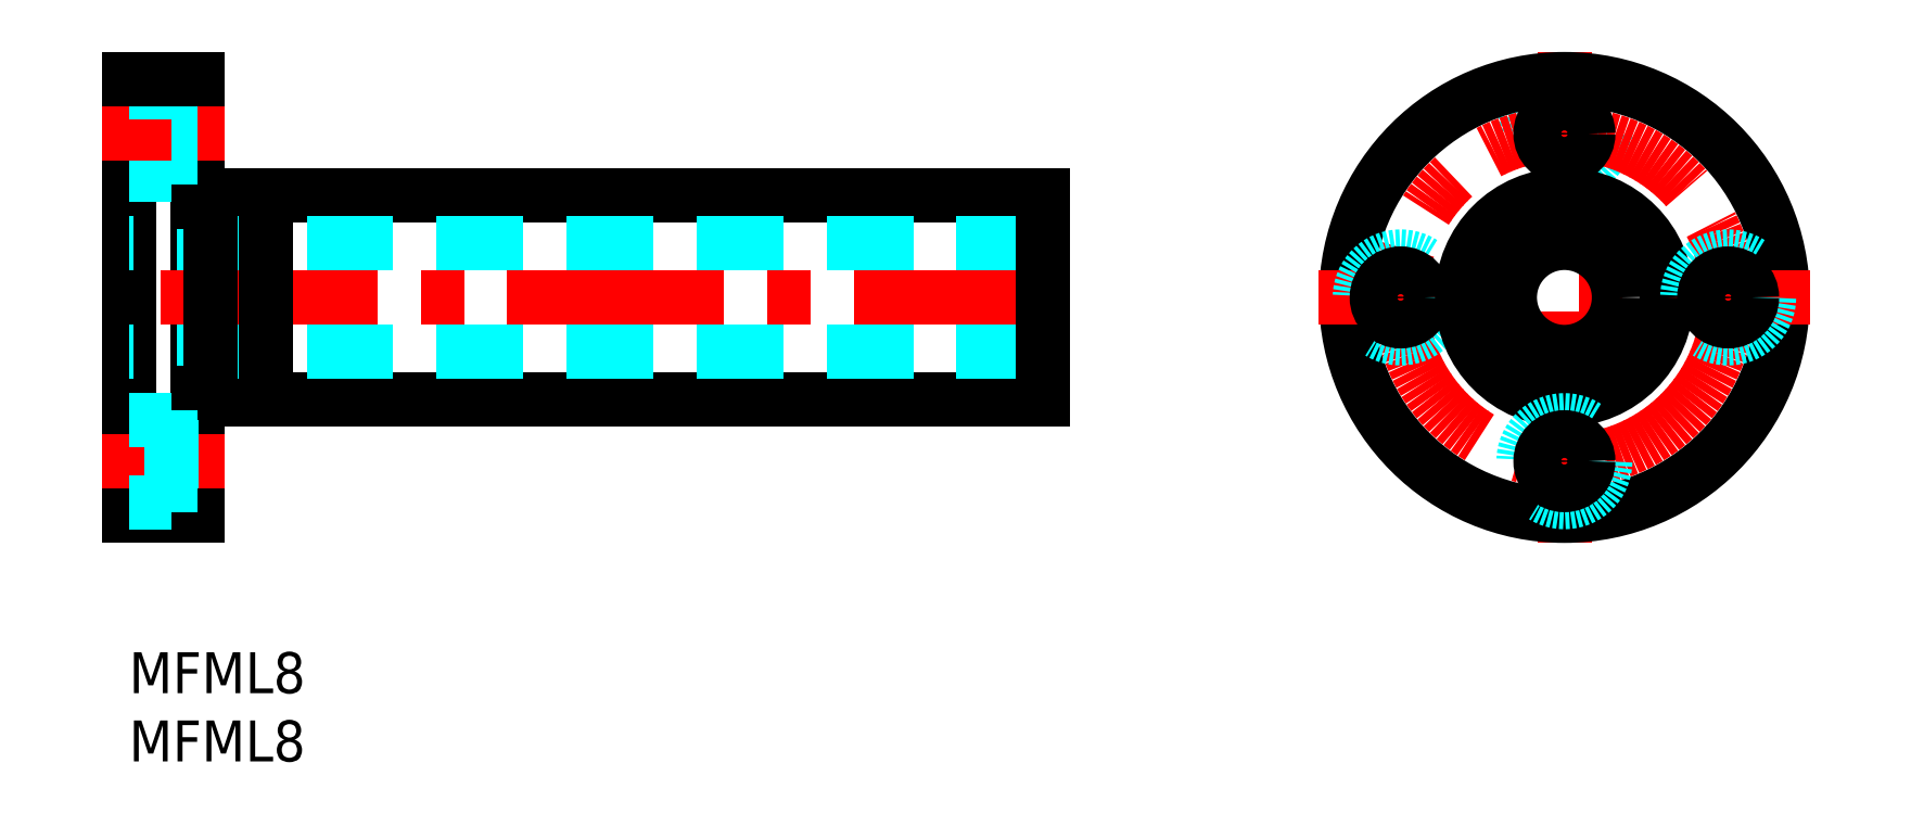
<metadata>
{"format":"dxf","ext":"dxf","renderer":"ezdxf+matplotlib","layout":"modelspace","background":"white","min_lineweight":24,"dpi":150}
</metadata>
<code>
0
SECTION
2
ENTITIES
0
INSERT
8
MSM_CONTINUOUS
2
*U18
10
0
20
0
30
0
0
INSERT
8
MSM_CONTINUOUS
2
*U19
10
0
20
0
30
0
0
LINE
8
MSM_DASHED
10
3.1
20
41
30
0
11
3.1
21
35
31
0
0
LINE
8
MSM_CONTINUOUS
10
5
20
42
30
0
11
5
21
10
31
0
0
LINE
8
MSM_CONTINUOUS
10
6e-16
20
42
30
0
11
6e-16
21
10
31
0
0
CIRCLE
8
MSM_DASHED
10
105.2
20
38
30
0
40
3
0
LINE
8
MSM_CENTER
10
105.2
20
44
30
0
11
105.2
21
8
31
0
0
CIRCLE
8
MSM_CONTINUOUS
10
105.2
20
26
30
0
40
16
0
CIRCLE
8
MSM_CENTER
10
105.2
20
26
30
0
40
12
0
LINE
8
MSM_CENTER
10
69
20
26
30
0
11
6e-16
21
26
31
0
0
LINE
8
MSM_CONTINUOUS
10
67
20
18.5
30
0
11
6
21
18.5
31
0
0
LINE
8
MSM_CONTINUOUS
10
67
20
33.5
30
0
11
6
21
33.5
31
0
0
LINE
8
MSM_DASHED
10
67
20
30
30
0
11
6e-16
21
30
31
0
0
LINE
8
MSM_DASHED
10
67
20
22
30
0
11
6e-16
21
22
31
0
0
LINE
8
MSM_CENTER
10
7
20
14
30
0
11
-2
21
14
31
0
0
LINE
8
MSM_CONTINUOUS
10
6
20
33.5
30
0
11
6
21
18.5
31
0
0
LINE
8
MSM_DASHED
10
3.1
20
11
30
0
11
3.1
21
17
31
0
0
LINE
8
MSM_CONTINUOUS
10
5
20
10
30
0
11
6e-16
21
10
31
0
0
LINE
8
MSM_DASHED
10
3.1
20
11
30
0
11
6e-16
21
11
31
0
0
LINE
8
MSM_CONTINUOUS
10
6
20
19
30
0
11
5
21
19
31
0
0
LINE
8
MSM_DASHED
10
5
20
12.25
30
0
11
3.1
21
12.25
31
0
0
LINE
8
MSM_DASHED
10
3.1
20
17
30
0
11
6e-16
21
17
31
0
0
LINE
8
MSM_DASHED
10
5
20
15.75
30
0
11
3.1
21
15.75
31
0
0
LINE
8
MSM_CONTINUOUS
10
6
20
33
30
0
11
5
21
33
31
0
0
LINE
8
MSM_DASHED
10
3.1
20
35
30
0
11
6e-16
21
35
31
0
0
LINE
8
MSM_CENTER
10
87.2
20
26
30
0
11
123.2
21
26
31
0
0
CIRCLE
8
MSM_DASHED
10
93.2
20
26
30
0
40
3
0
CIRCLE
8
MSM_CONTINUOUS
10
93.2
20
26
30
0
40
1.75
0
CIRCLE
8
MSM_CONTINUOUS
10
105.2
20
26
30
0
40
7.5
0
CIRCLE
8
MSM_DASHED
10
105.2
20
14
30
0
40
3
0
CIRCLE
8
MSM_CONTINUOUS
10
105.2
20
14
30
0
40
1.75
0
CIRCLE
8
MSM_CONTINUOUS
10
105.2
20
26
30
0
40
4
0
CIRCLE
8
MSM_DASHED
10
117.2
20
26
30
0
40
3
0
CIRCLE
8
MSM_CONTINUOUS
10
117.2
20
26
30
0
40
1.75
0
LINE
8
MSM_CENTER
10
7
20
38
30
0
11
-2
21
38
31
0
0
LINE
8
MSM_DASHED
10
5
20
36.25
30
0
11
3.1
21
36.25
31
0
0
LINE
8
MSM_DASHED
10
5
20
39.75
30
0
11
3.1
21
39.75
31
0
0
LINE
8
MSM_DASHED
10
3.1
20
41
30
0
11
6e-16
21
41
31
0
0
LINE
8
MSM_CONTINUOUS
10
5
20
42
30
0
11
6e-16
21
42
31
0
0
CIRCLE
8
MSM_CONTINUOUS
10
105.2
20
38
30
0
40
1.75
0
LINE
8
MSM_CONTINUOUS
10
67
20
33.5
30
0
11
67
21
18.5
31
0
0
LINE
8
MSM_CONTINUOUS
10
10
20
33.5
30
0
11
10
21
18.5
31
0
0
ENDSEC
0
EOF

</code>
